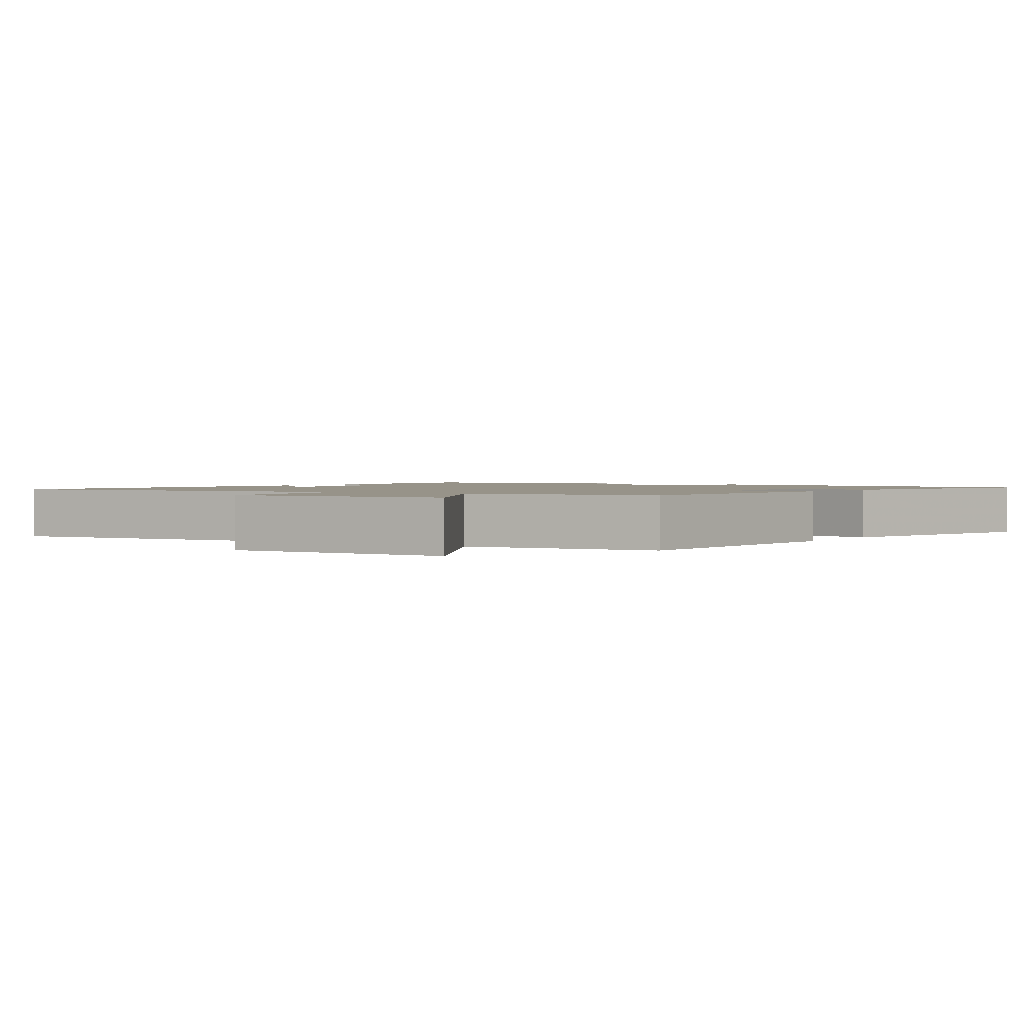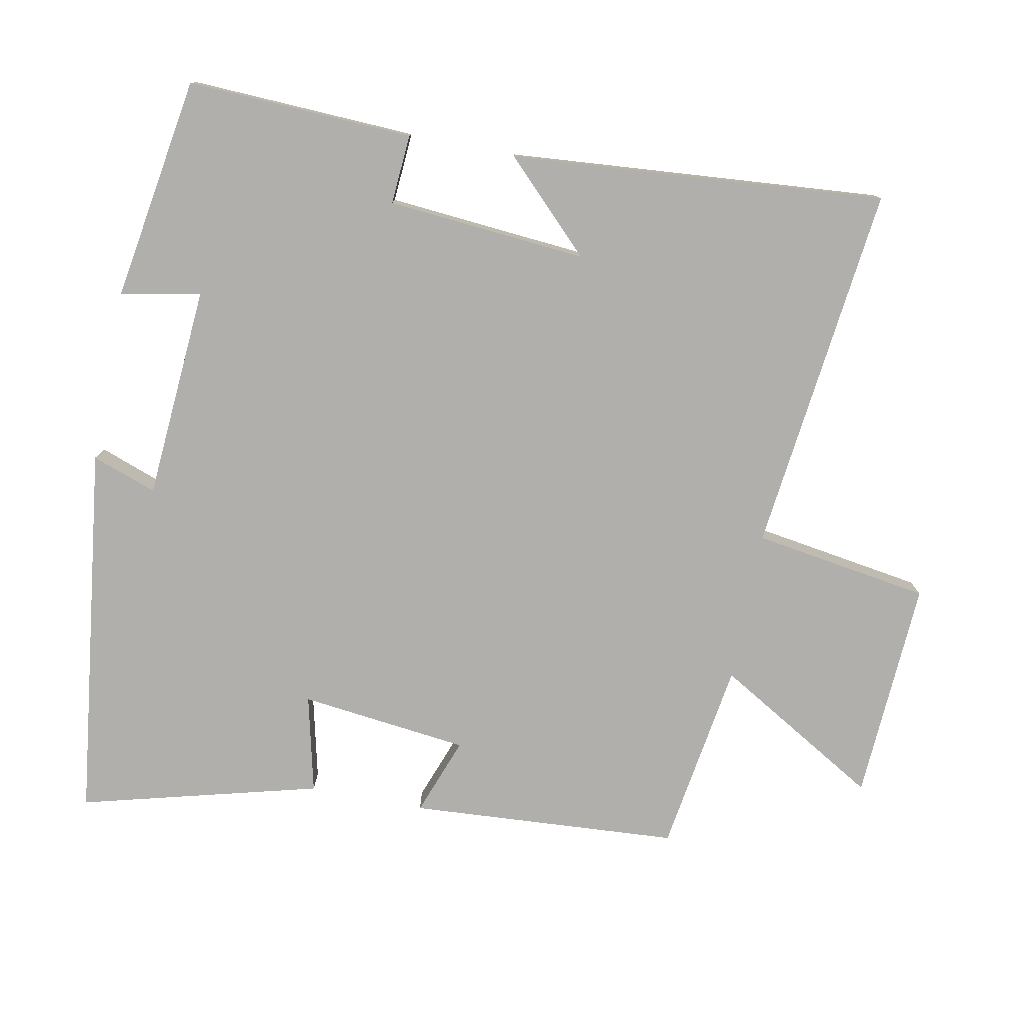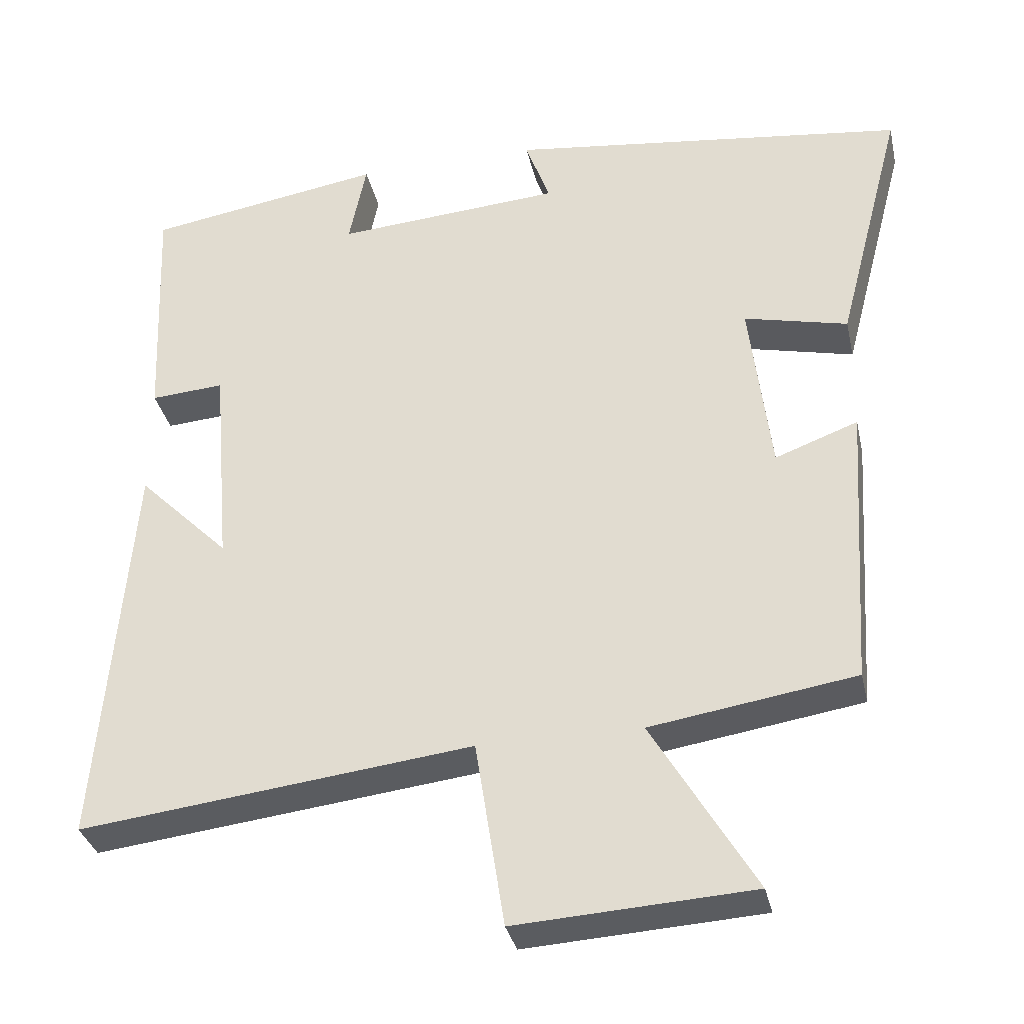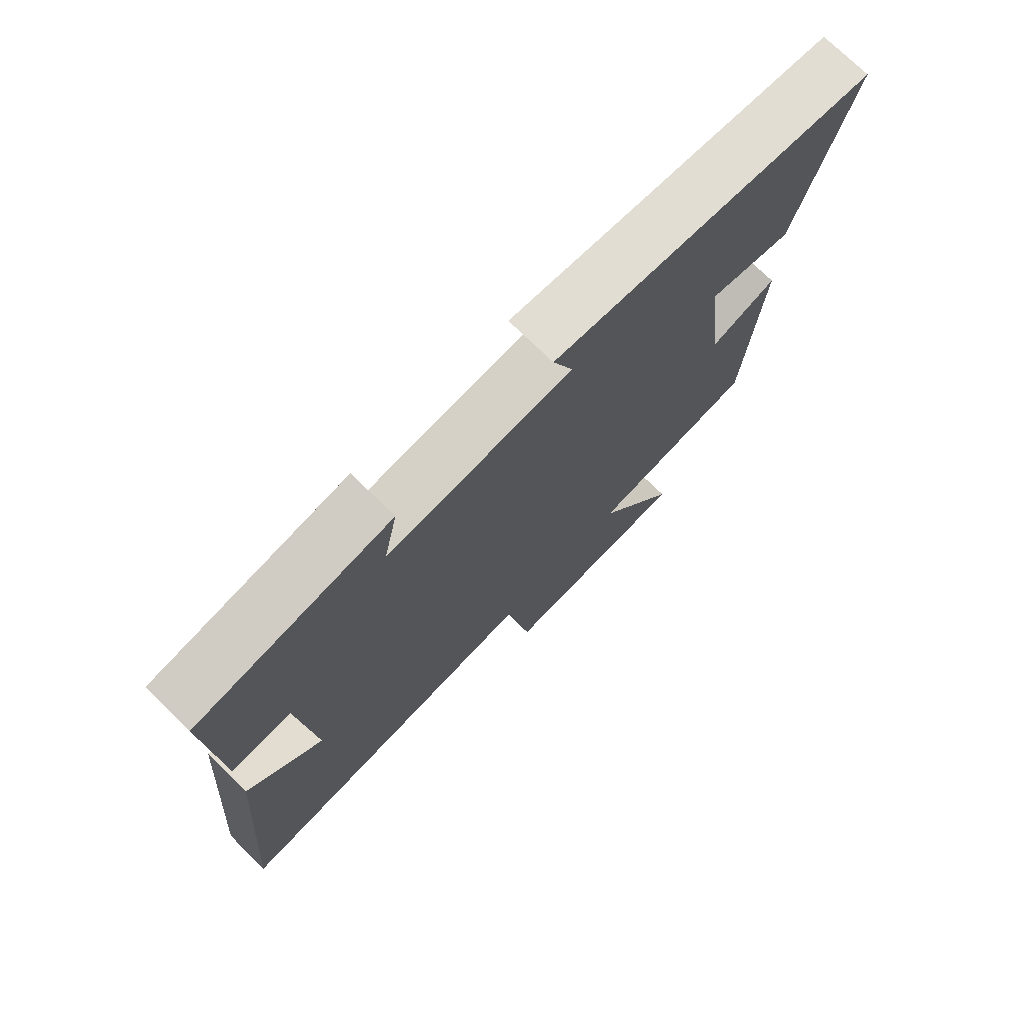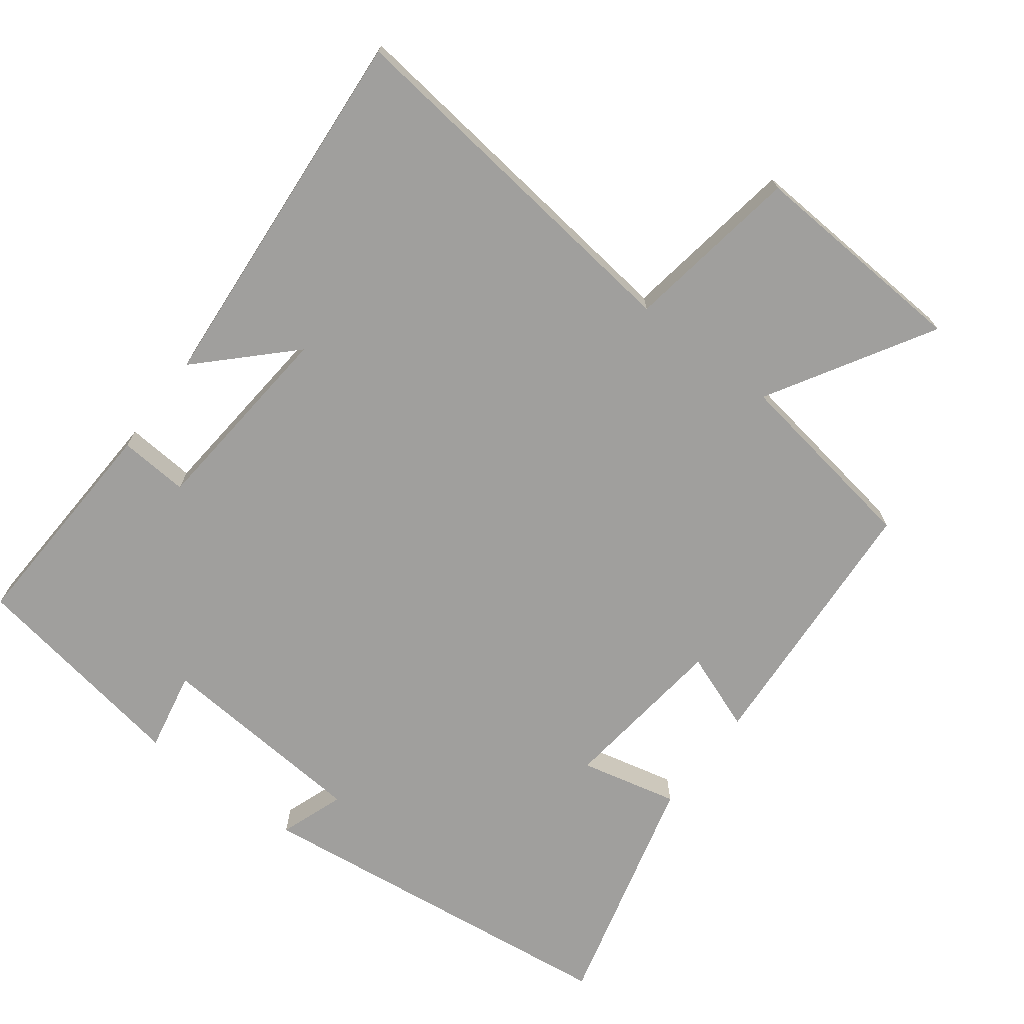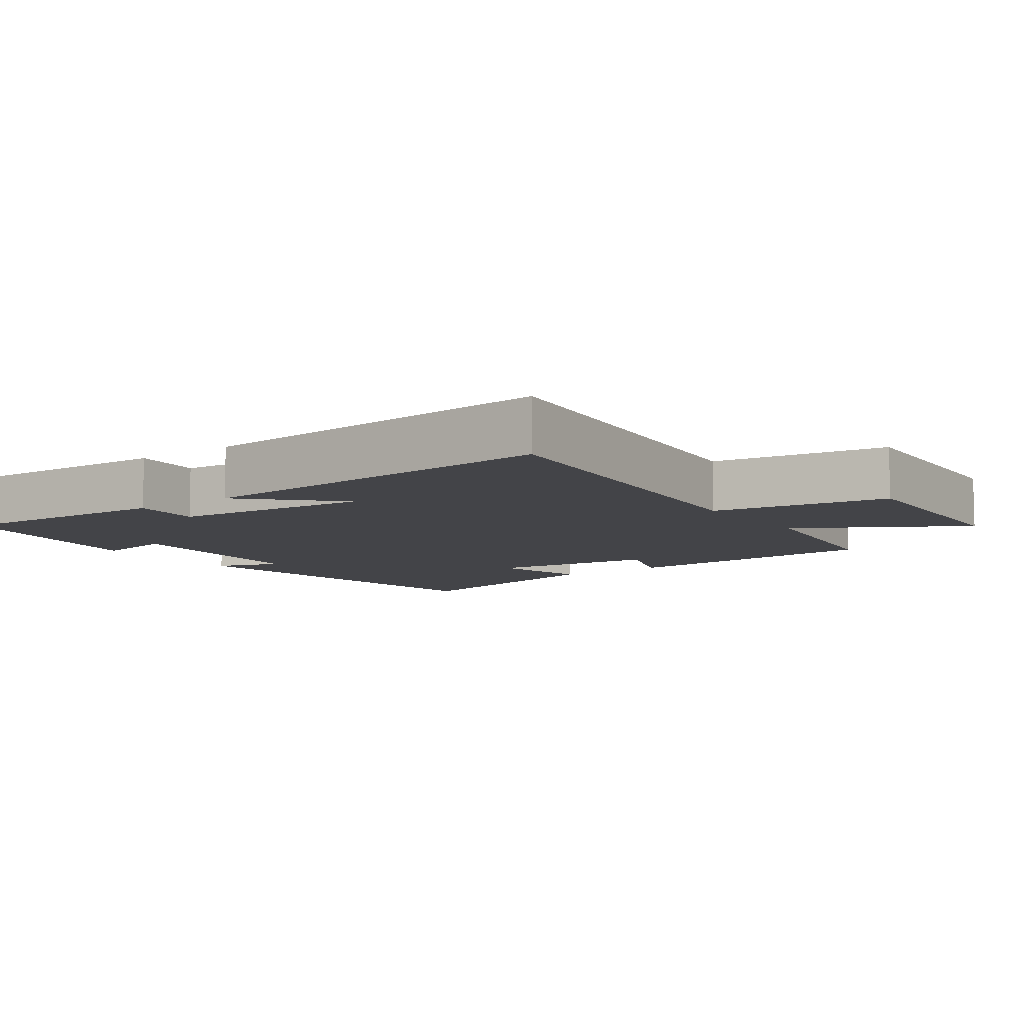
<metadata>
{"format":"obj","ext":"obj","renderer":"f3d","projection":"perspective","resolution":1024,"background":"white","views":[{"elev":1.5,"azim":-145.8,"up":"+Y"},{"elev":-78.1,"azim":79.0,"up":"+Y"},{"elev":-34.0,"azim":-167.5,"up":"+Z"},{"elev":74.3,"azim":134.3,"up":"+Z"},{"elev":-71.4,"azim":142.7,"up":"+Y"},{"elev":-8.3,"azim":125.7,"up":"+Y"}]}
</metadata>
<code>
v 0.543 0.07 -0.561
v 0.017 0.07 -0.5
v -0.022 0.07 -0.751
v -0.338 0.07 -0.733
v -0.201 0.07 -0.5
v -0.475 0.07 -0.458
v -0.5 0.07 -0.074
v -0.389 0.07 -0.115
v -0.361 0.07 0.125
v -0.5 0.07 0.092
v -0.589 0.07 0.432
v -0.053 0.07 0.5
v -0.086 0.07 0.408
v 0.218 0.07 0.386
v 0.195 0.07 0.5
v 0.514 0.07 0.449
v 0.5 0.07 0.127
v 0.401 0.07 0.134
v 0.377 0.07 -0.15
v 0.5 0.07 -0.027
v 0.543 0 -0.561
v 0.017 0 -0.5
v -0.022 0 -0.751
v -0.338 0 -0.733
v -0.201 0 -0.5
v -0.475 0 -0.458
v -0.5 0 -0.074
v -0.389 0 -0.115
v -0.361 0 0.125
v -0.5 0 0.092
v -0.589 0 0.432
v -0.053 0 0.5
v -0.086 0 0.408
v 0.218 0 0.386
v 0.195 0 0.5
v 0.514 0 0.449
v 0.5 0 0.127
v 0.401 0 0.134
v 0.377 0 -0.15
v 0.5 0 -0.027
f 19 20 1
f 15 16 17 18
f 14 15 18 19
f 13 14 19
f 10 11 12 13
f 9 10 13
f 8 9 13 19
f 5 6 7 8
f 5 8 19
f 2 3 4 5
f 2 5 19
f 1 2 19
f 21 40 39
f 38 37 36 35
f 39 38 35 34
f 39 34 33
f 33 32 31 30
f 33 30 29
f 39 33 29 28
f 28 27 26 25
f 39 28 25
f 25 24 23 22
f 39 25 22
f 39 22 21
f 1 21 22 2
f 2 22 23 3
f 3 23 24 4
f 4 24 25 5
f 5 25 26 6
f 6 26 27 7
f 7 27 28 8
f 8 28 29 9
f 9 29 30 10
f 10 30 31 11
f 11 31 32 12
f 12 32 33 13
f 13 33 34 14
f 14 34 35 15
f 15 35 36 16
f 16 36 37 17
f 17 37 38 18
f 18 38 39 19
f 19 39 40 20
f 20 40 21 1

</code>
